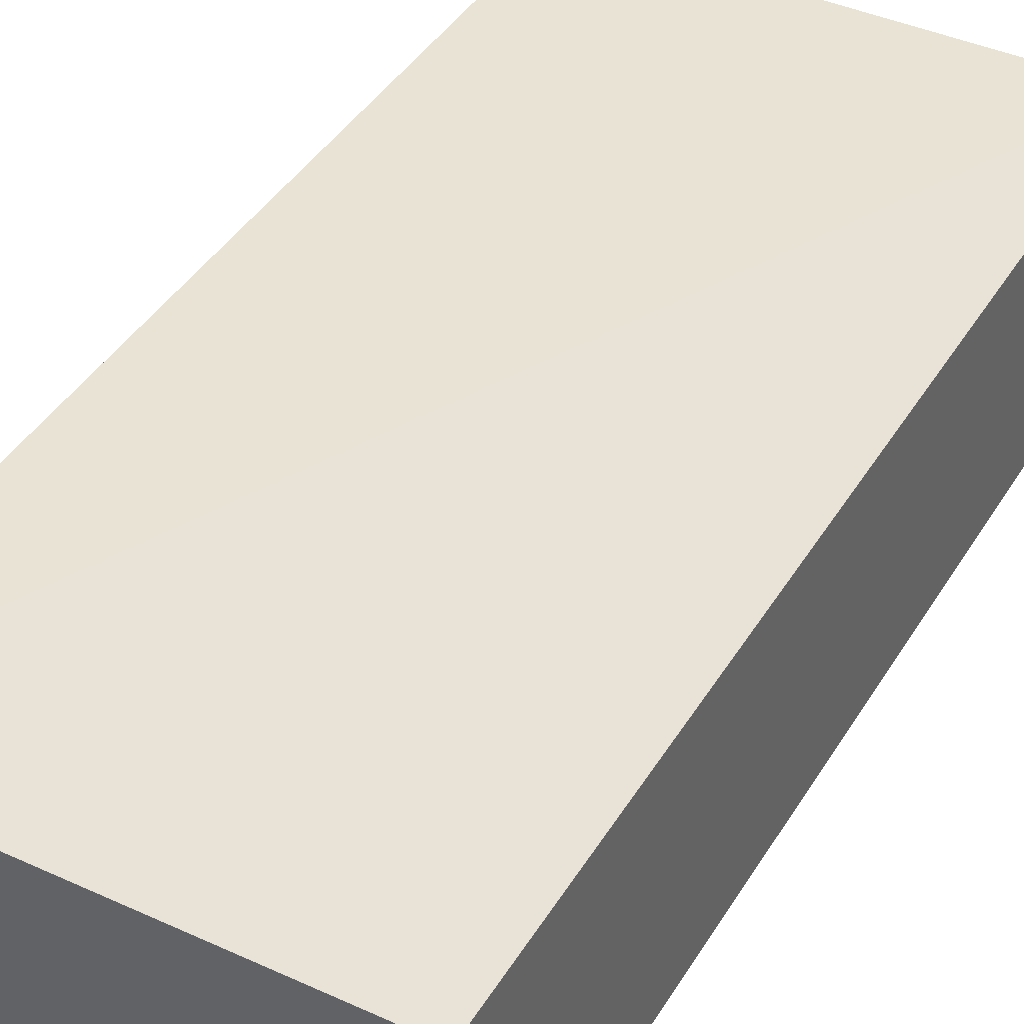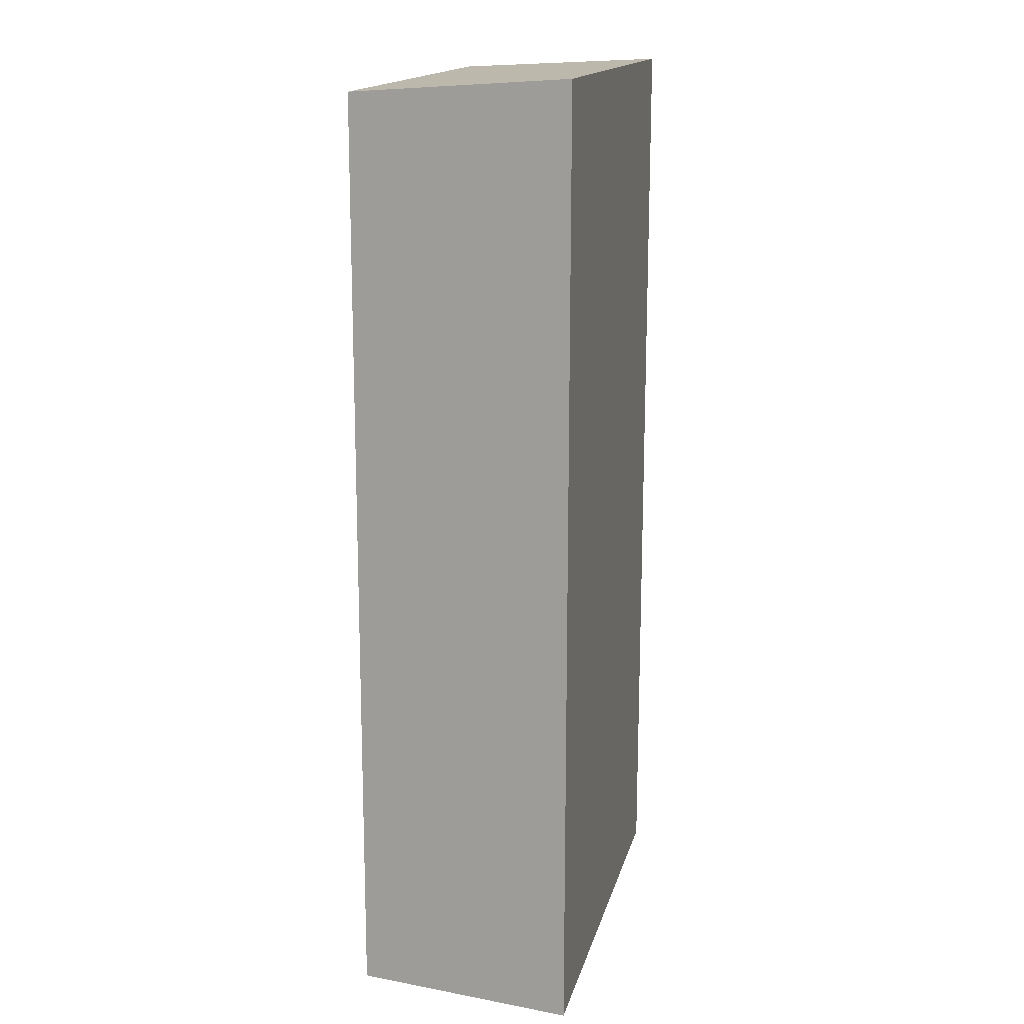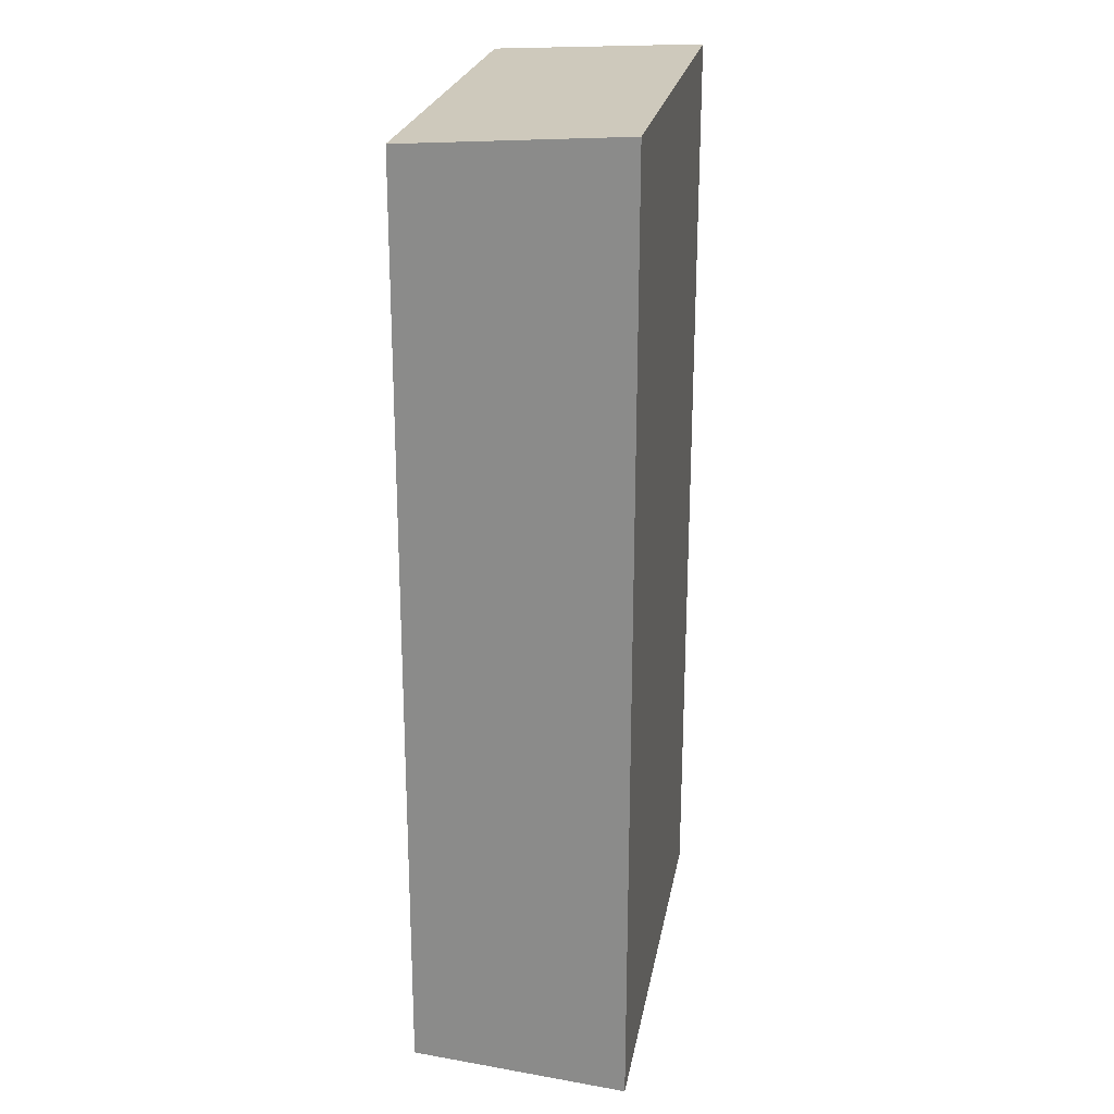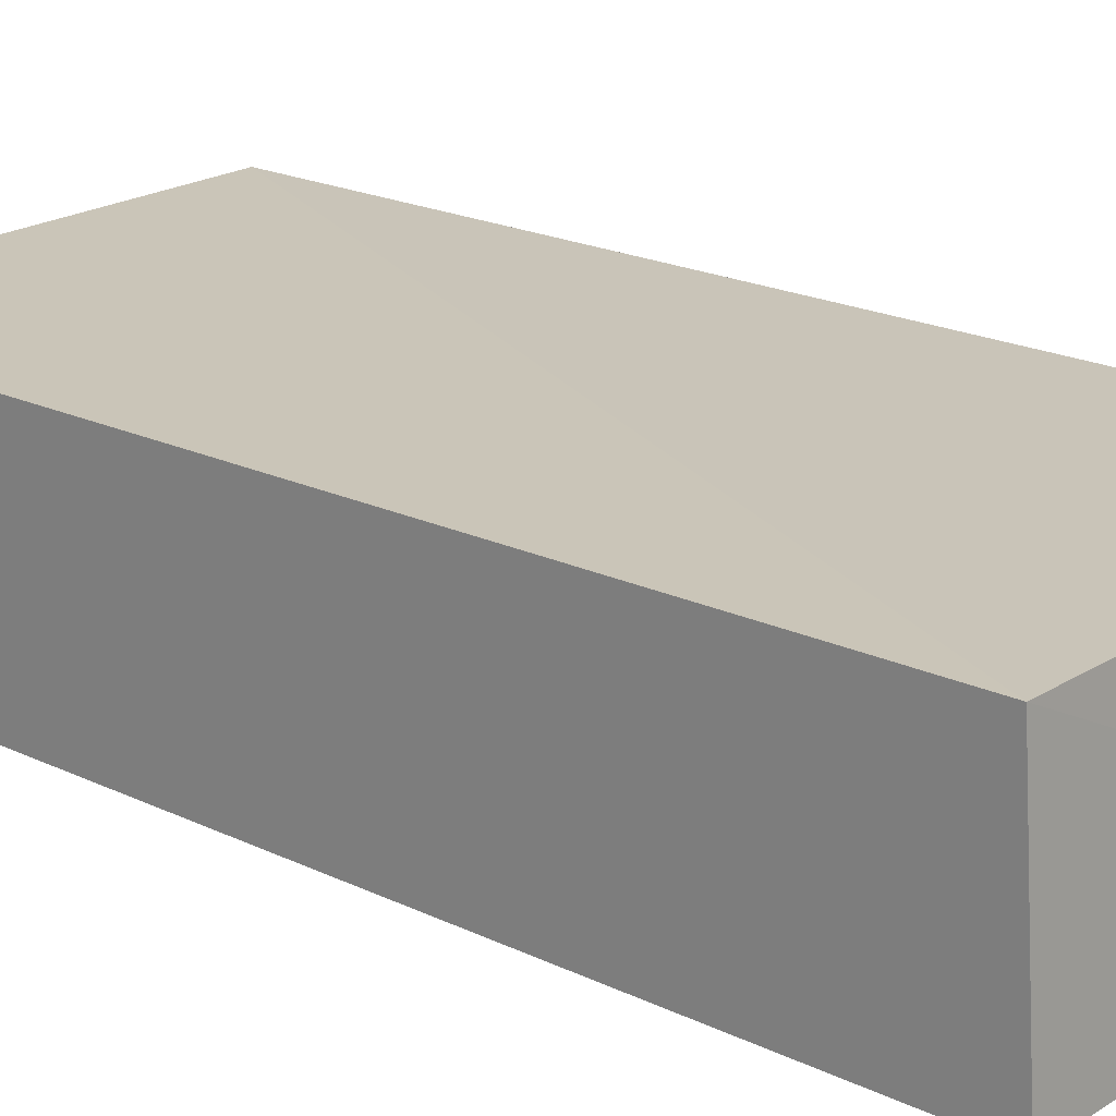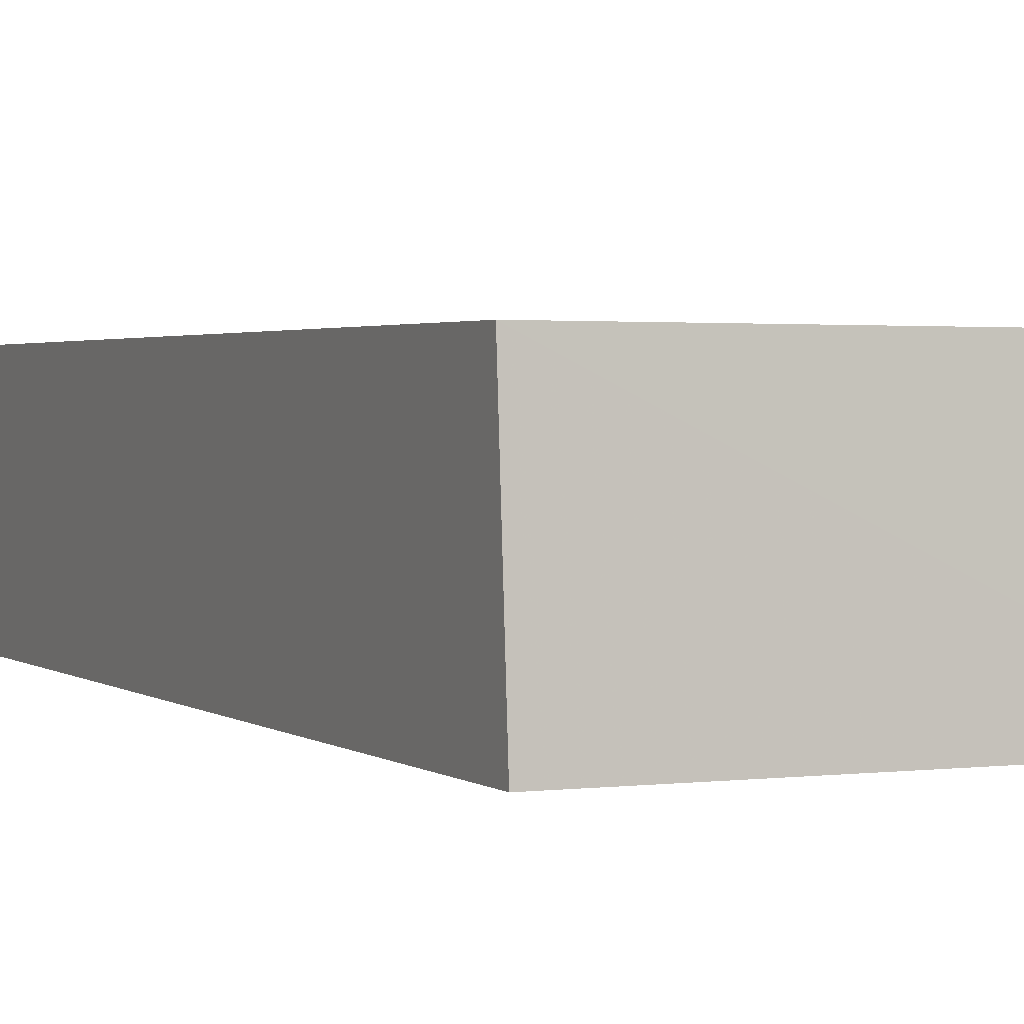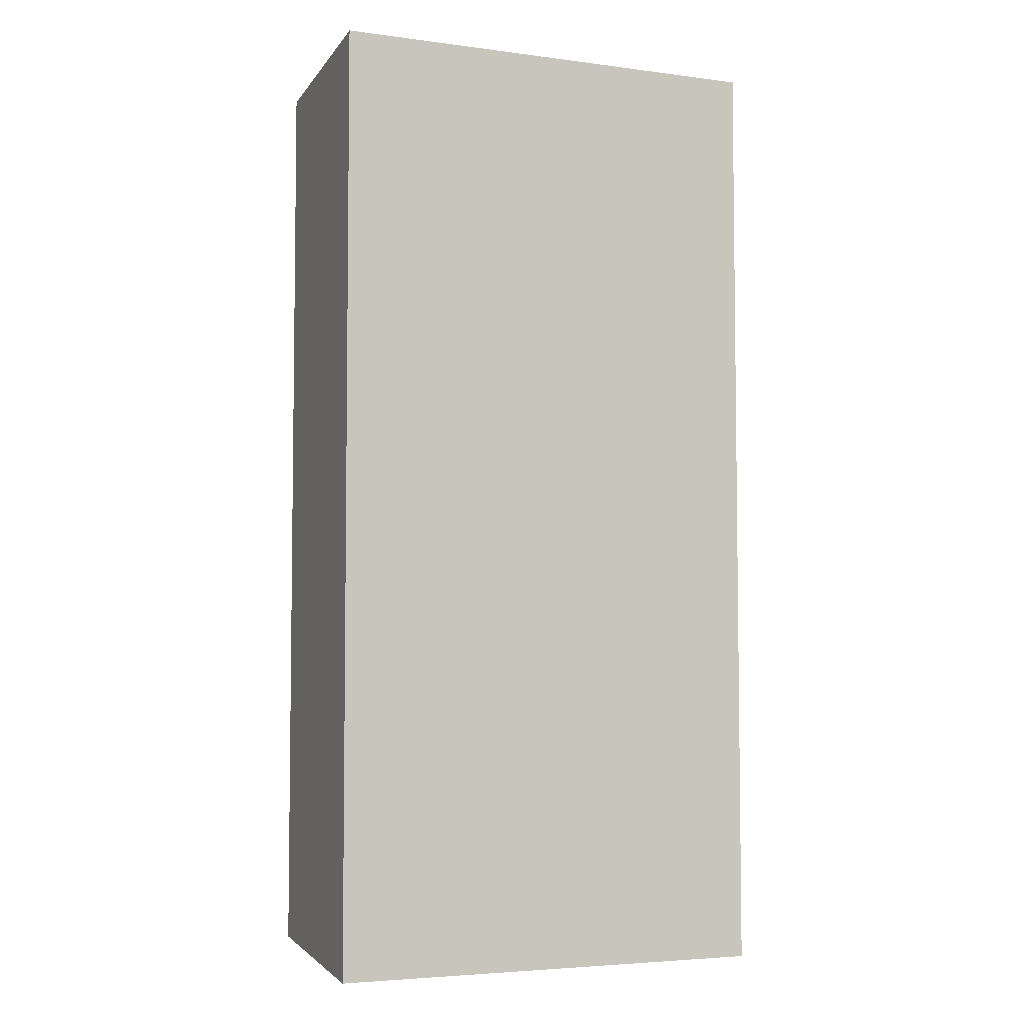
<metadata>
{"format":"obj","ext":"obj","renderer":"f3d","projection":"perspective","resolution":1024,"background":"white","views":[{"elev":41.4,"azim":28.7,"up":"+Z"},{"elev":16.4,"azim":103.6,"up":"+Y"},{"elev":24.2,"azim":100.3,"up":"+Y"},{"elev":20.6,"azim":-49.0,"up":"+Z"},{"elev":2.3,"azim":-24.7,"up":"+Z"},{"elev":-4.6,"azim":158.8,"up":"+Y"}]}
</metadata>
<code>
v -0.1593 -0.07978 0.1619
v -0.1592 -0.08276 0.1251
v -0.1592 0.08079 0.125
v -0.2342 0.07811 0.1615
v -0.2345 -0.07971 0.1624
v -0.2345 -0.08232 0.1252
v -0.1593 0.07825 0.1615
v -0.2343 0.08004 0.1251
f 5 2 1
f 6 3 2
f 6 2 5
f 7 3 4
f 7 5 1
f 7 4 5
f 7 1 2
f 7 2 3
f 8 4 3
f 8 3 6
f 8 6 5
f 8 5 4

</code>
